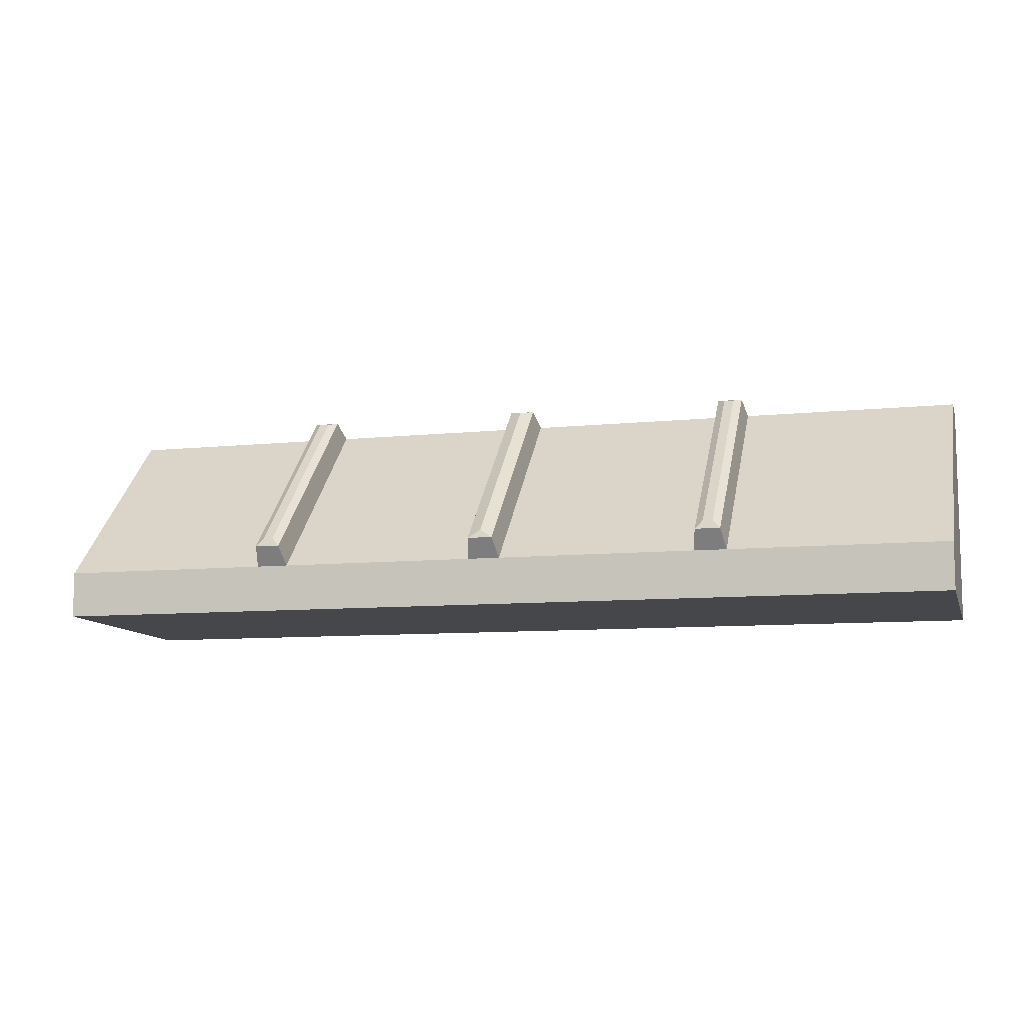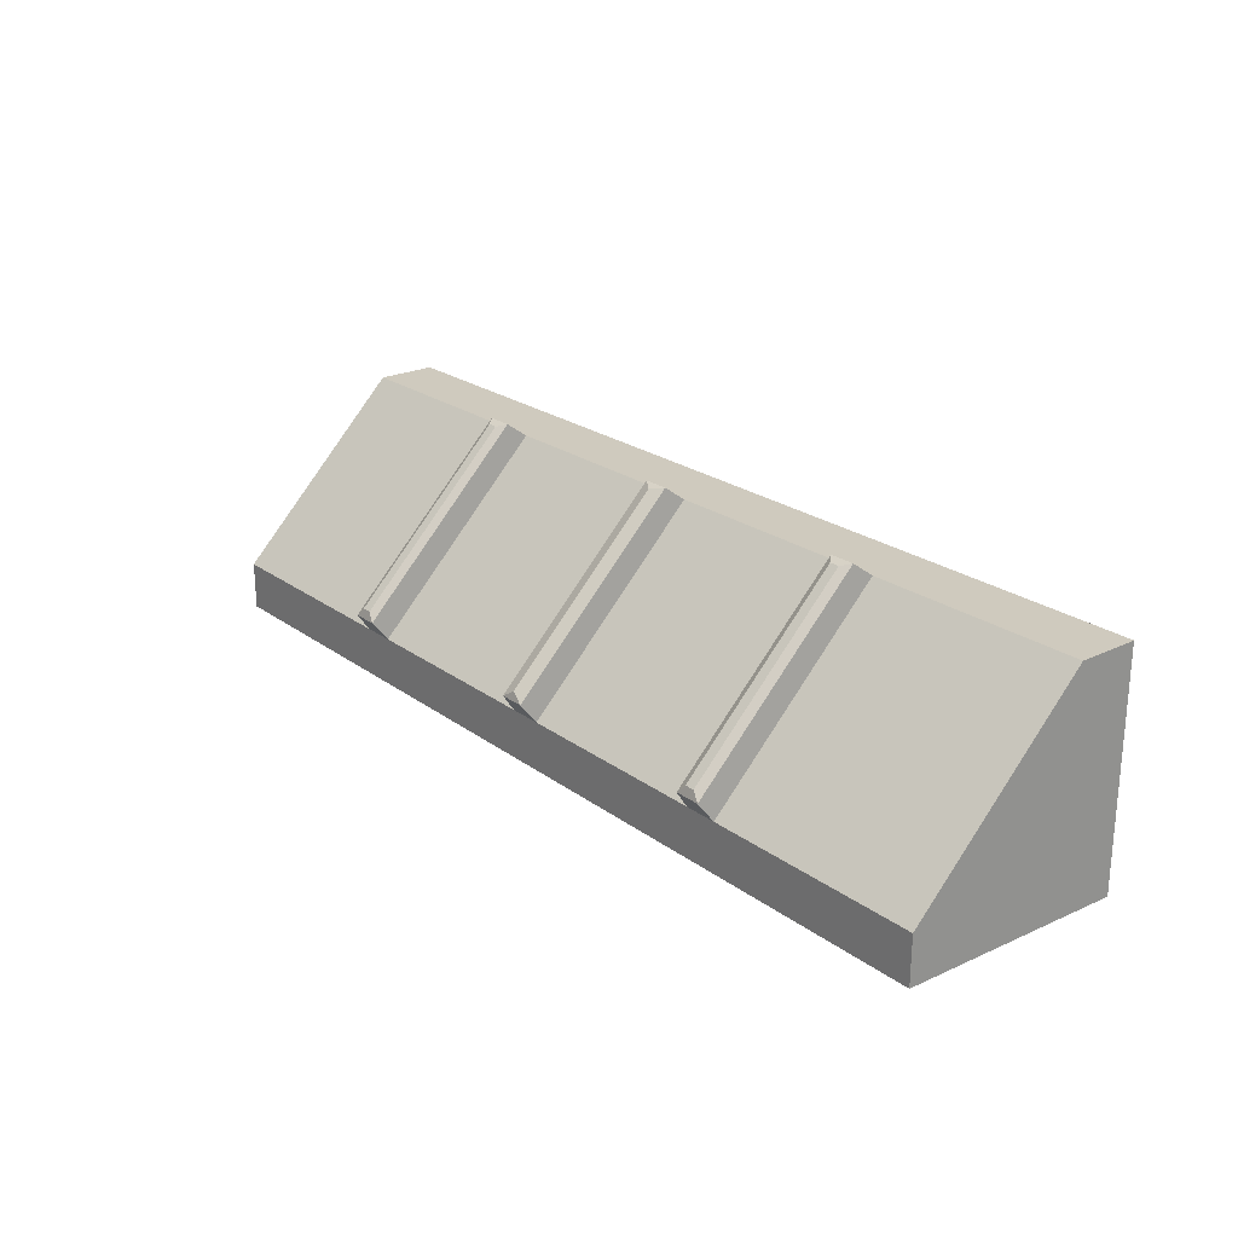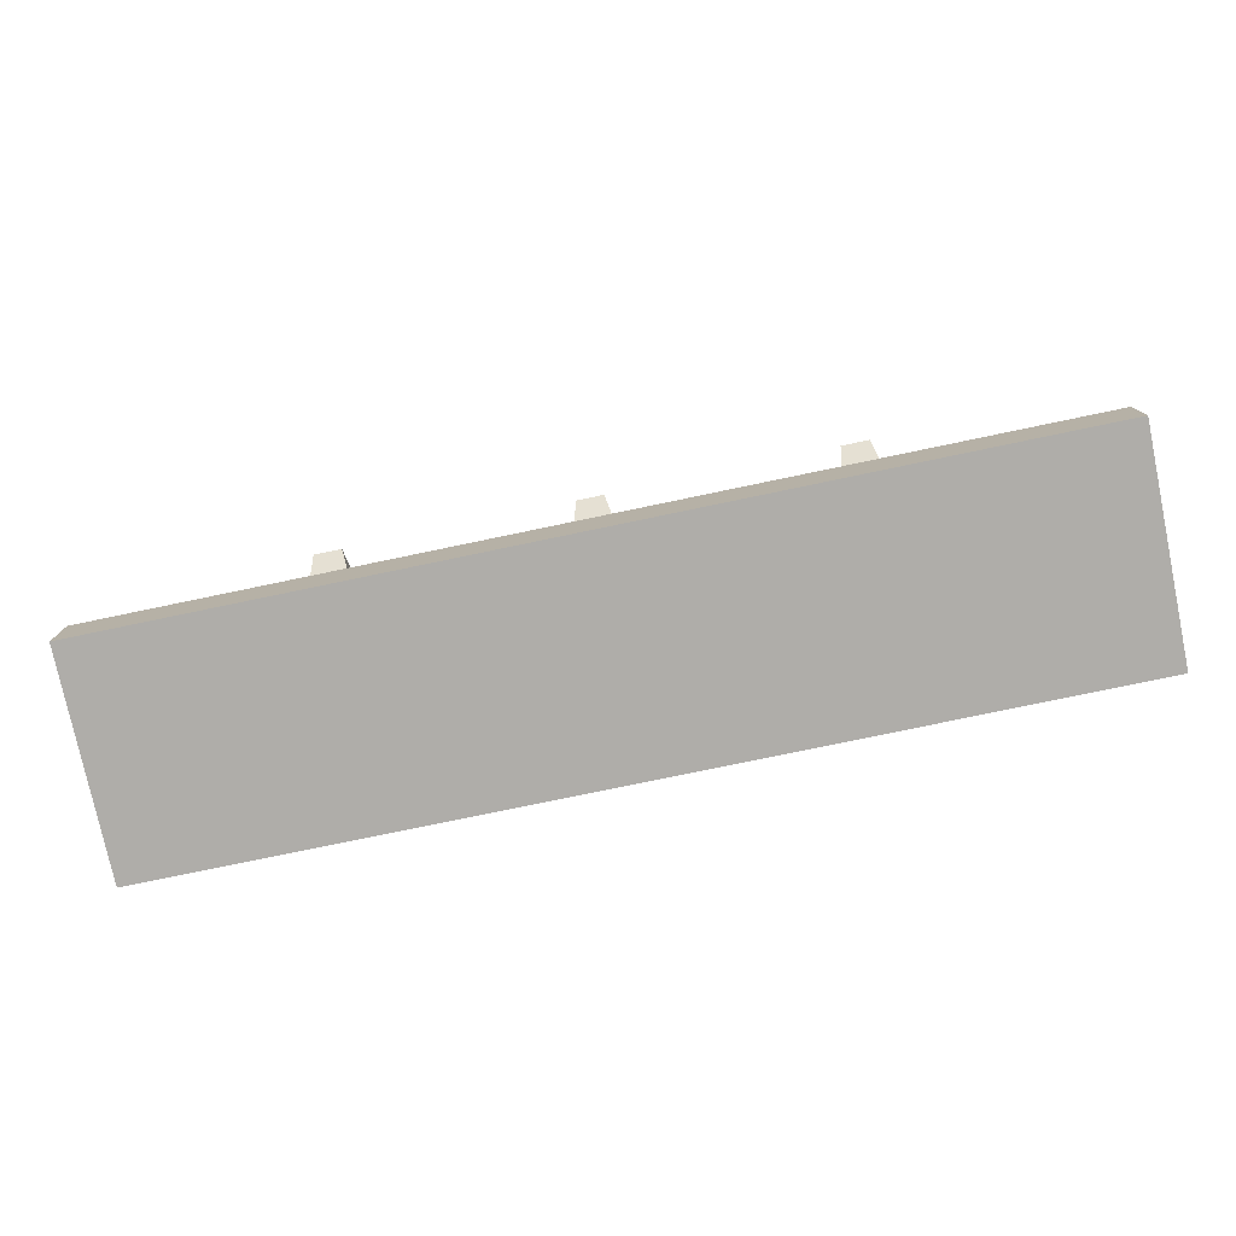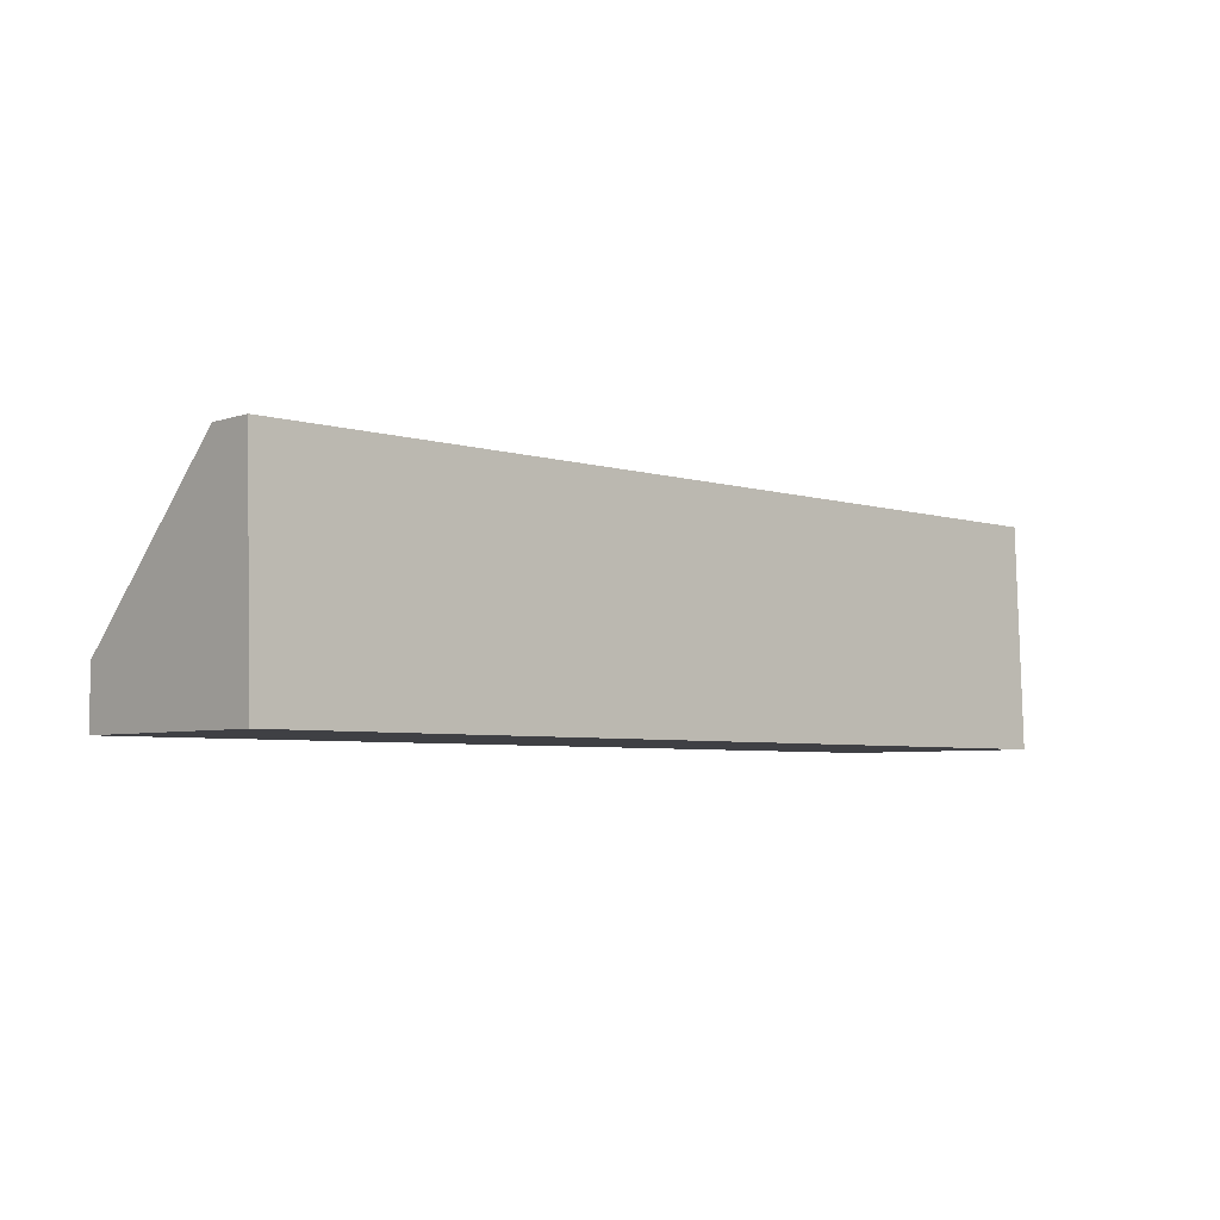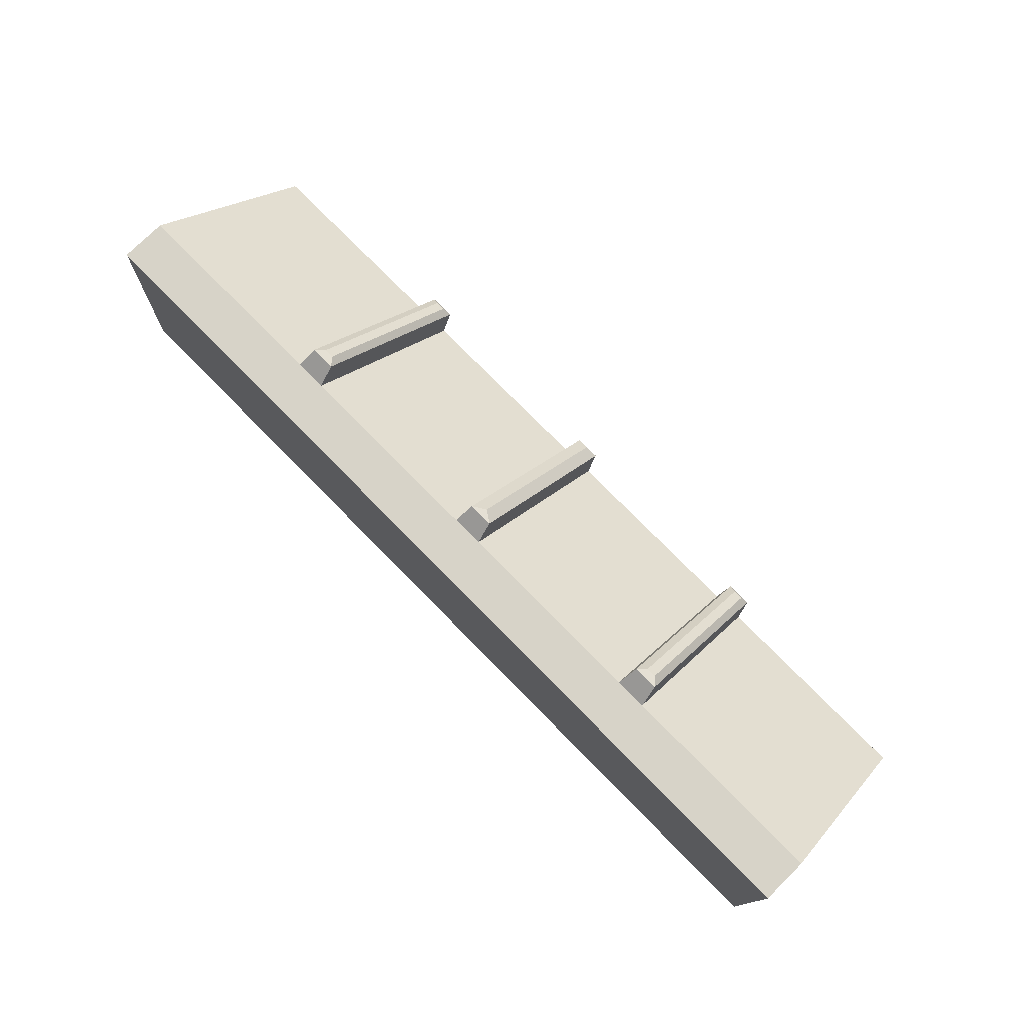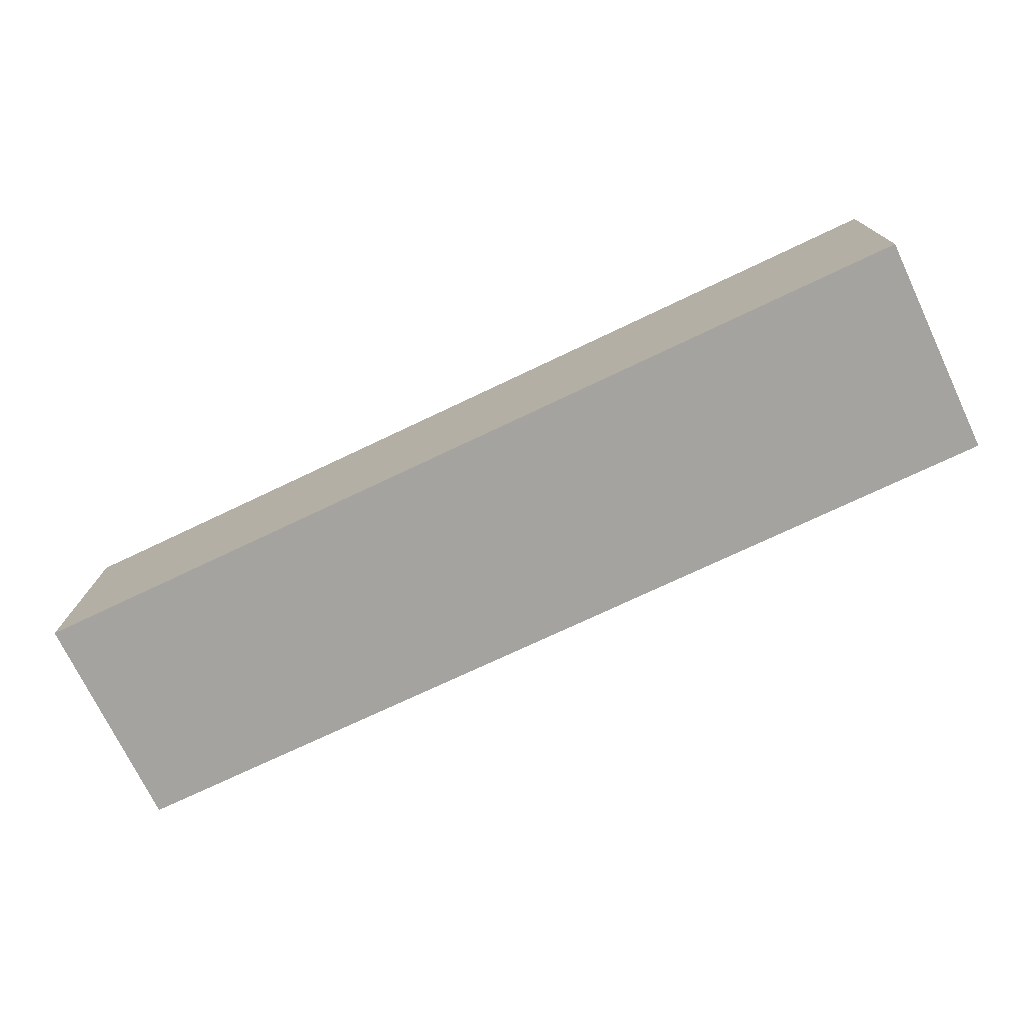
<metadata>
{"format":"obj","ext":"obj","renderer":"f3d","projection":"perspective","resolution":1024,"background":"white","views":[{"elev":-9.0,"azim":15.8,"up":"+Y"},{"elev":23.2,"azim":50.7,"up":"+Y"},{"elev":-77.4,"azim":-168.2,"up":"+Z"},{"elev":-5.1,"azim":-43.5,"up":"+Z"},{"elev":76.8,"azim":45.4,"up":"+Z"},{"elev":-72.9,"azim":25.5,"up":"+Z"}]}
</metadata>
<code>
g default
v 0 37.27 0
v 0 37.27 9.918
v 0 39.27 14.6
v 0 13.81 40.06
v 0 39.68 13.17
v 0 12.38 40.47
v 0 9.128 38.06
v 77.98 37.27 0
v 38.99 37.27 0
v 77.98 37.27 9.918
v 77.98 9.128 38.06
v 51.99 37.27 9.918
v 51.99 9.128 38.06
v 25.99 9.128 38.06
v 25.99 37.27 9.918
v 28.71 37.27 0
v 23.27 37.27 0
v 54.71 37.27 0
v 49.27 37.27 0
v 2.719 37.27 9.918
v 2.719 9.128 38.06
v 41.71 9.128 38.06
v 36.27 9.128 38.06
v 36.27 37.27 9.918
v 41.71 37.27 9.918
v 41.11 39.68 13.17
v 41.11 12.38 40.47
v 36.87 39.68 13.17
v 36.87 12.38 40.47
v 2.119 39.68 13.17
v 2.119 12.38 40.47
v 39.81 39.27 14.6
v 39.81 13.81 40.06
v 38.17 39.27 14.6
v 38.17 13.81 40.06
v 77.98 7.901 0
v 54.71 7.901 0
v 49.21 7.901 0
v 38.97 7.901 0
v 28.74 7.901 0
v 23.27 7.901 0
v 0 7.901 0
v 0 1.227 38.06
v 77.98 1.227 38.06
v 51.99 1.227 38.06
v 25.99 1.227 38.06
v 41.71 1.227 38.06
v 36.27 1.227 38.06
v 77.98 -0 0
v 54.71 0 0
v 49.21 -0 0
v 38.97 1e-06 0
v 28.74 0 0
v 23.27 -0 0
v 0 0 0
v -77.98 37.27 0
v -38.99 37.27 0
v -77.98 37.27 9.918
v -77.98 9.128 38.06
v -51.99 37.27 9.918
v -51.99 9.128 38.06
v -25.99 9.128 38.06
v -25.99 37.27 9.918
v -28.71 37.27 0
v -23.27 37.27 0
v -54.71 37.27 0
v -49.27 37.27 0
v -2.719 37.27 9.918
v -2.719 9.128 38.06
v -41.71 9.128 38.06
v -36.27 9.128 38.06
v -36.27 37.27 9.918
v -41.71 37.27 9.918
v -41.11 39.68 13.17
v -41.11 12.38 40.47
v -36.87 39.68 13.17
v -36.87 12.38 40.47
v -2.119 39.68 13.17
v -2.119 12.38 40.47
v -39.81 39.27 14.6
v -39.81 13.81 40.06
v -38.17 39.27 14.6
v -38.17 13.81 40.06
v -77.98 7.901 0
v -54.71 7.901 0
v -49.21 7.901 0
v -38.97 7.901 0
v -28.74 7.901 0
v -23.27 7.901 0
v -77.98 1.227 38.06
v -51.99 1.227 38.06
v -25.99 1.227 38.06
v -41.71 1.227 38.06
v -36.27 1.227 38.06
v -77.98 -0 0
v -54.71 0 0
v -49.21 -0 0
v -38.97 1e-06 0
v -28.74 0 0
v -23.27 -0 0
g MESH_EDH_Car_Roadblock
f 36 37 18 8
f 15 21 14
f 12 25 22 13
f 24 15 14 23
f 41 42 1 17
f 38 39 9 19
f 10 12 13 11
f 33 32 34 35
f 22 25 26 27
f 25 24 28 26
f 24 23 29 28
f 23 22 27 29
f 21 20 30 31
f 20 2 5 30
f 6 7 21 31
f 27 26 32 33
f 26 28 34 32
f 28 29 35 34
f 29 27 33 35
f 30 5 3
f 4 6 31
f 11 36 8 10
f 8 18 12 10
f 19 9 25 12
f 9 16 15 24
f 20 15 17 1
f 24 25 9
f 2 20 1
f 15 20 21
f 38 19 18 37
f 16 9 39 40
f 41 17 16 40
f 11 13 45 44
f 14 21 43 46
f 13 22 47 45
f 23 14 46 48
f 22 23 48 47
f 21 7 43
f 37 36 49 50
f 39 38 51 52
f 40 39 52 53
f 42 41 54 55
f 36 11 44 49
f 38 37 50 51
f 41 40 53 54
f 44 45 50 49
f 46 43 55 54
f 45 47 52 51
f 48 46 54 53
f 47 48 53 52
f 50 45 51
f 12 18 19
f 15 16 17
f 4 31 30 3
f 84 56 66 85
f 63 62 69
f 60 61 70 73
f 72 71 62 63
f 89 65 1 42
f 86 67 57 87
f 58 59 61 60
f 81 83 82 80
f 70 75 74 73
f 73 74 76 72
f 72 76 77 71
f 71 77 75 70
f 69 79 78 68
f 68 78 5 2
f 6 79 69 7
f 75 81 80 74
f 74 80 82 76
f 76 82 83 77
f 77 83 81 75
f 78 3 5
f 4 79 6
f 59 58 56 84
f 56 58 60 66
f 67 60 73 57
f 57 72 63 64
f 68 1 65 63
f 72 57 73
f 2 1 68
f 63 69 68
f 86 85 66 67
f 64 88 87 57
f 89 88 64 65
f 59 90 91 61
f 62 92 43 69
f 61 91 93 70
f 71 94 92 62
f 70 93 94 71
f 69 43 7
f 85 96 95 84
f 87 98 97 86
f 88 99 98 87
f 42 55 100 89
f 84 95 90 59
f 86 97 96 85
f 89 100 99 88
f 90 95 96 91
f 92 100 55 43
f 91 97 98 93
f 94 99 100 92
f 93 98 99 94
f 96 97 91
f 60 67 66
f 63 65 64
f 4 3 78 79

</code>
